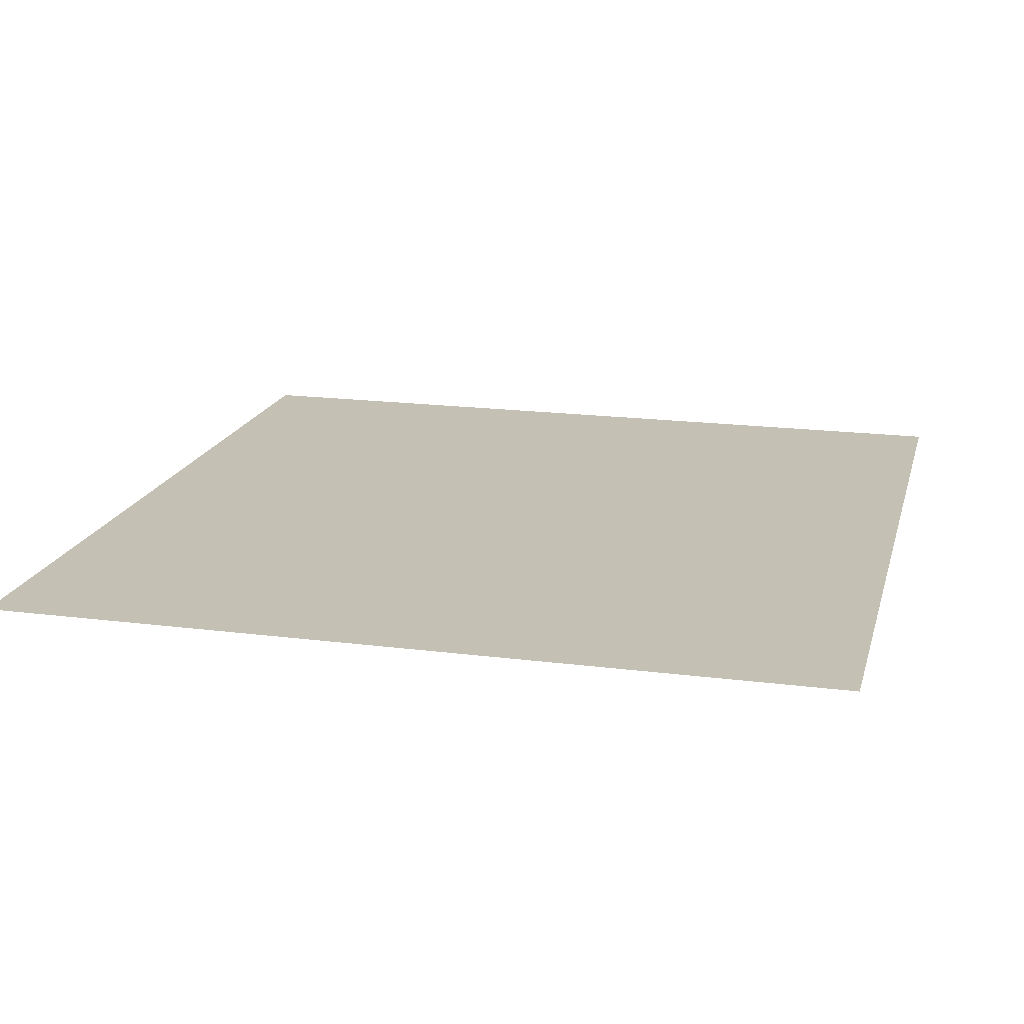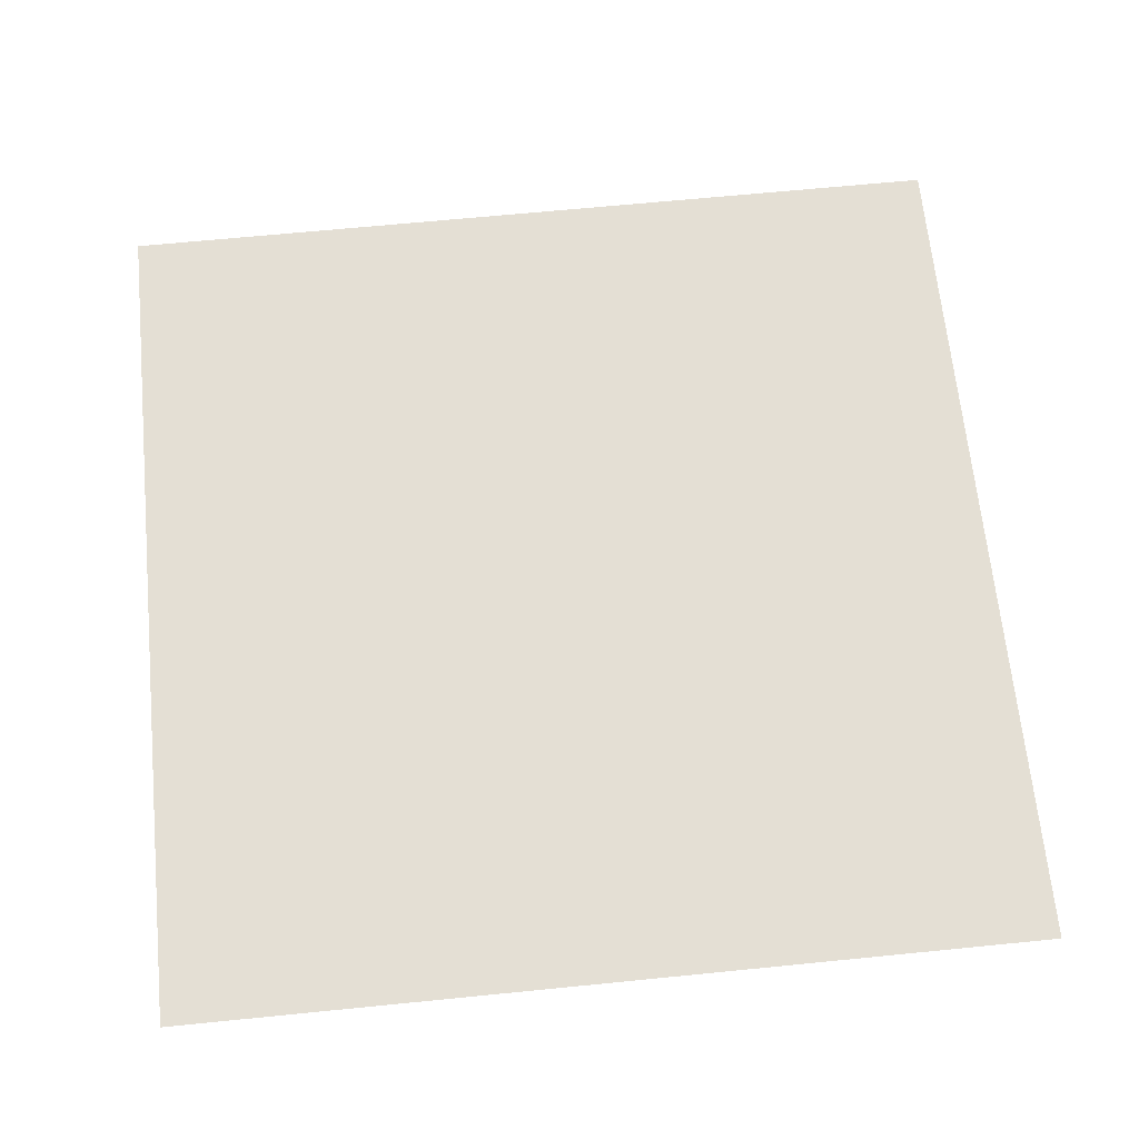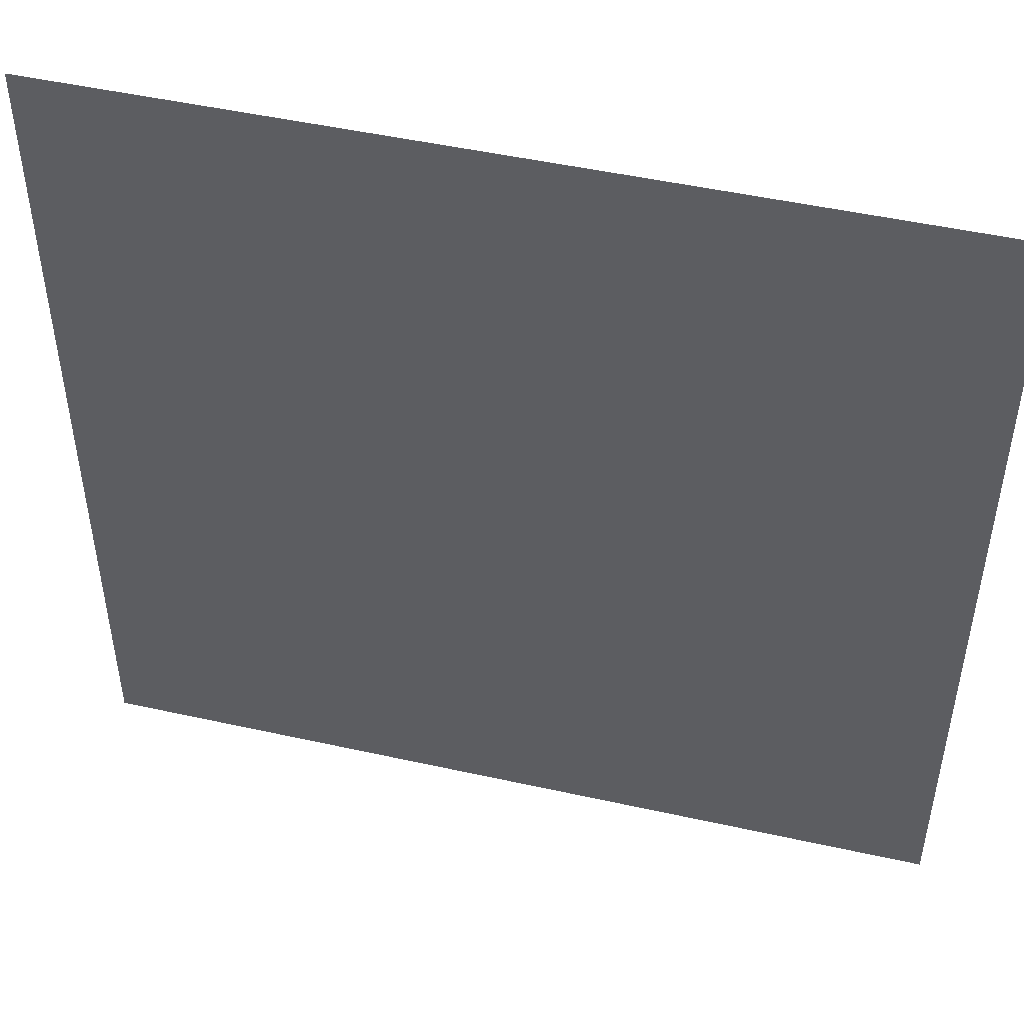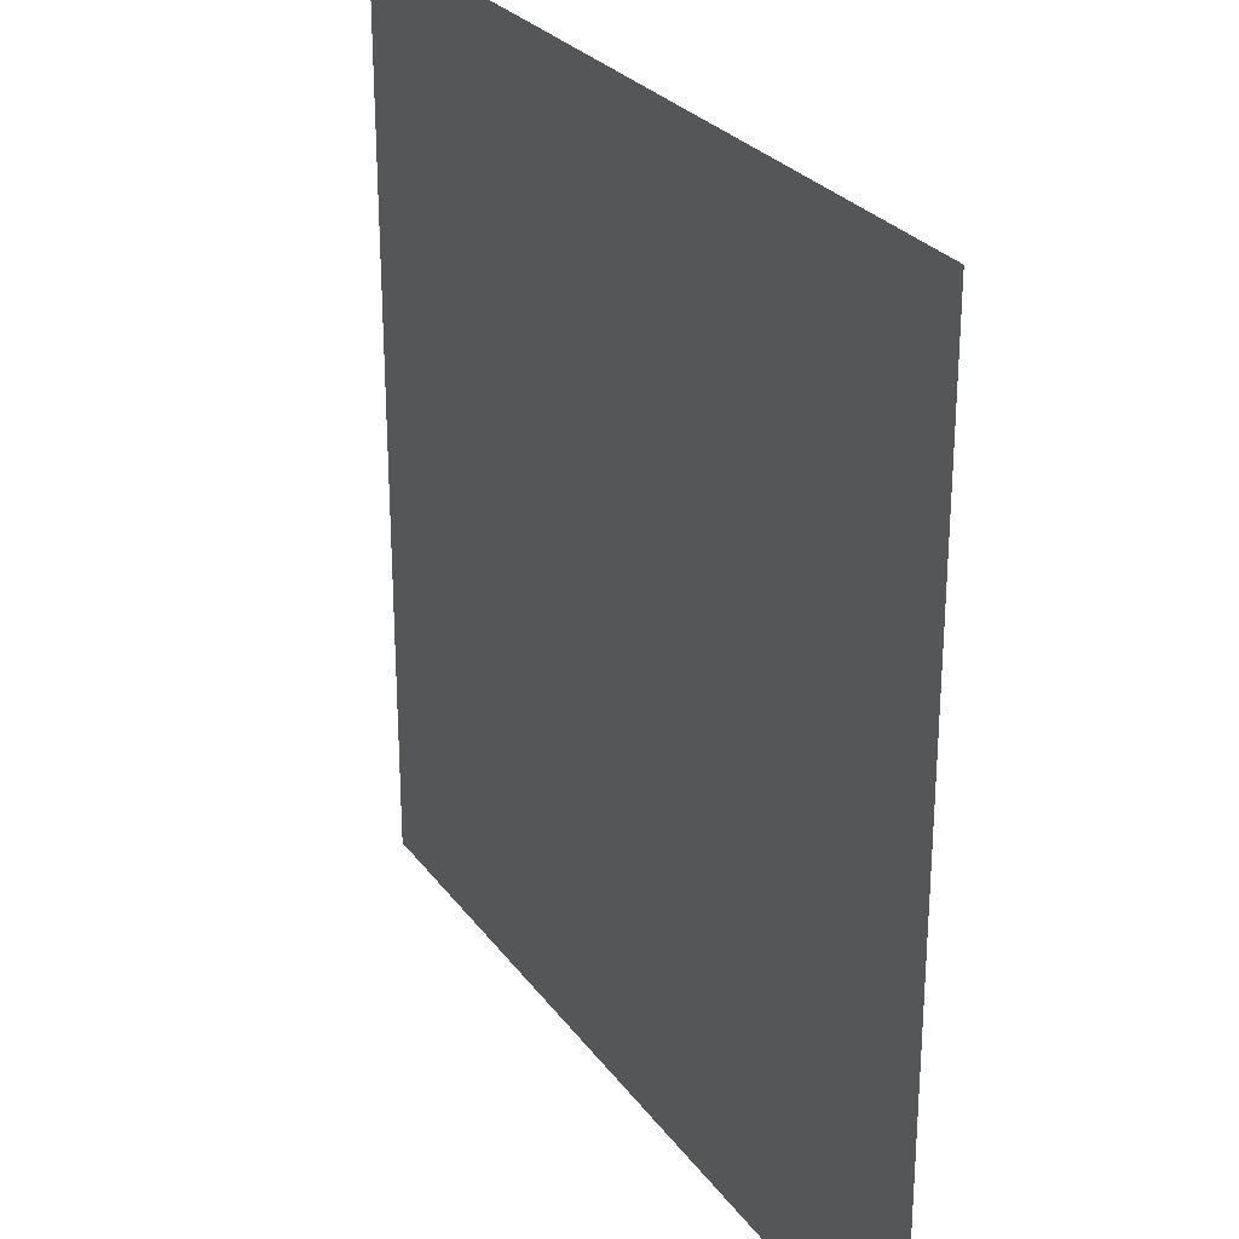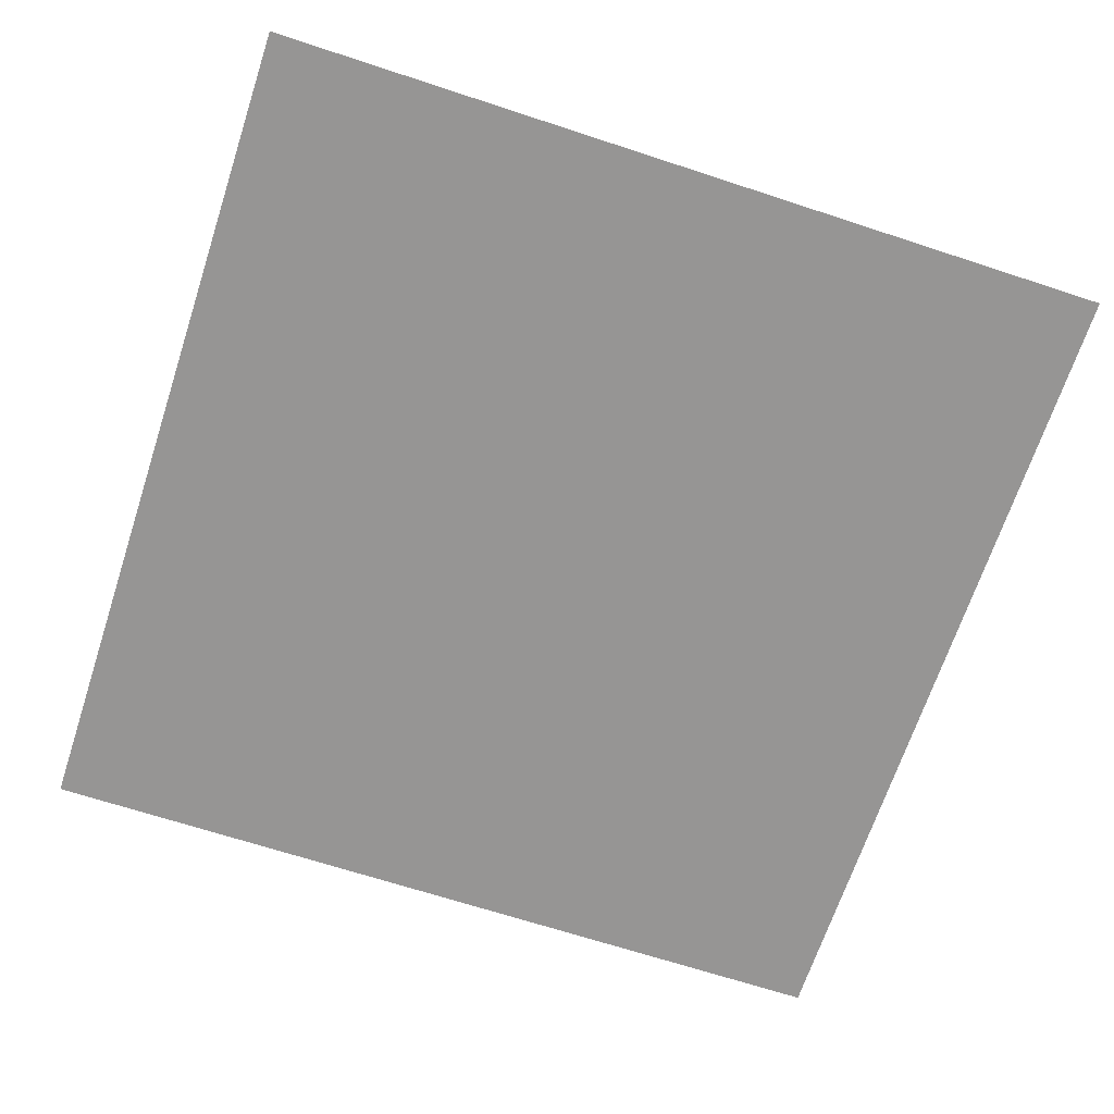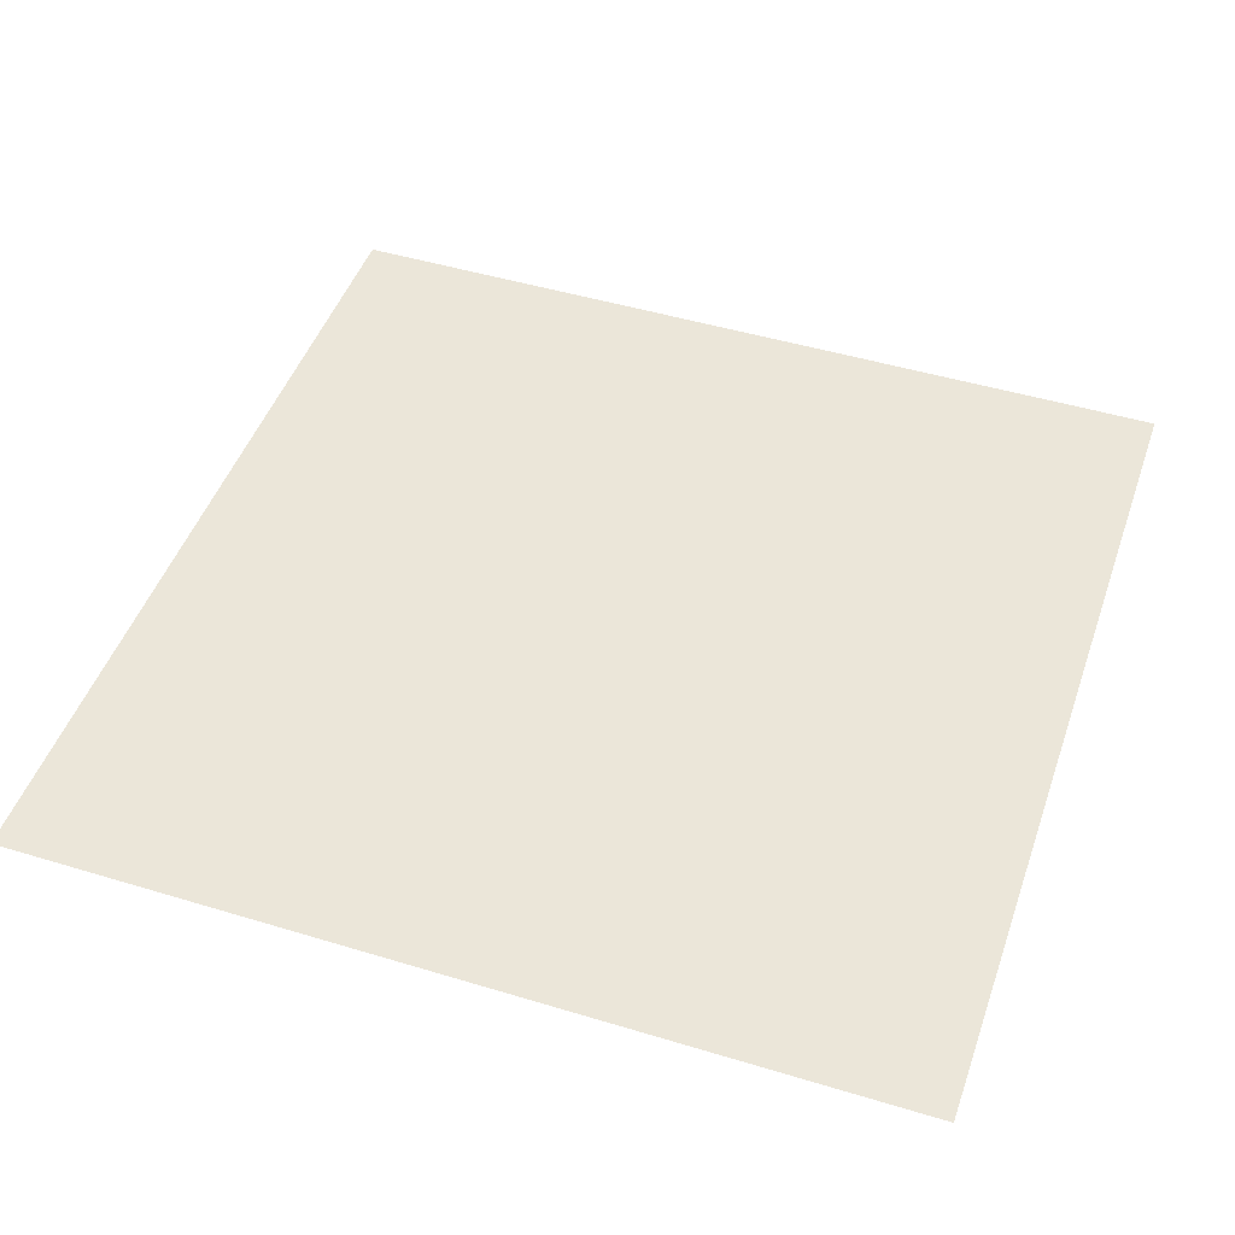
<metadata>
{"format":"obj","ext":"obj","renderer":"f3d","projection":"perspective","resolution":1024,"background":"white","views":[{"elev":18.0,"azim":-165.9,"up":"+Z"},{"elev":66.3,"azim":-95.7,"up":"+Z"},{"elev":48.8,"azim":-166.1,"up":"+Y"},{"elev":27.2,"azim":-118.2,"up":"+Y"},{"elev":-67.6,"azim":161.8,"up":"+Z"},{"elev":47.4,"azim":18.9,"up":"+Z"}]}
</metadata>
<code>
o Plane
v 100 100 0
v -100 100 0
v 100 -100 0
v -100 -100 0
g Plane_Plane_None
f 2 4 3
f 1 2 3

</code>
